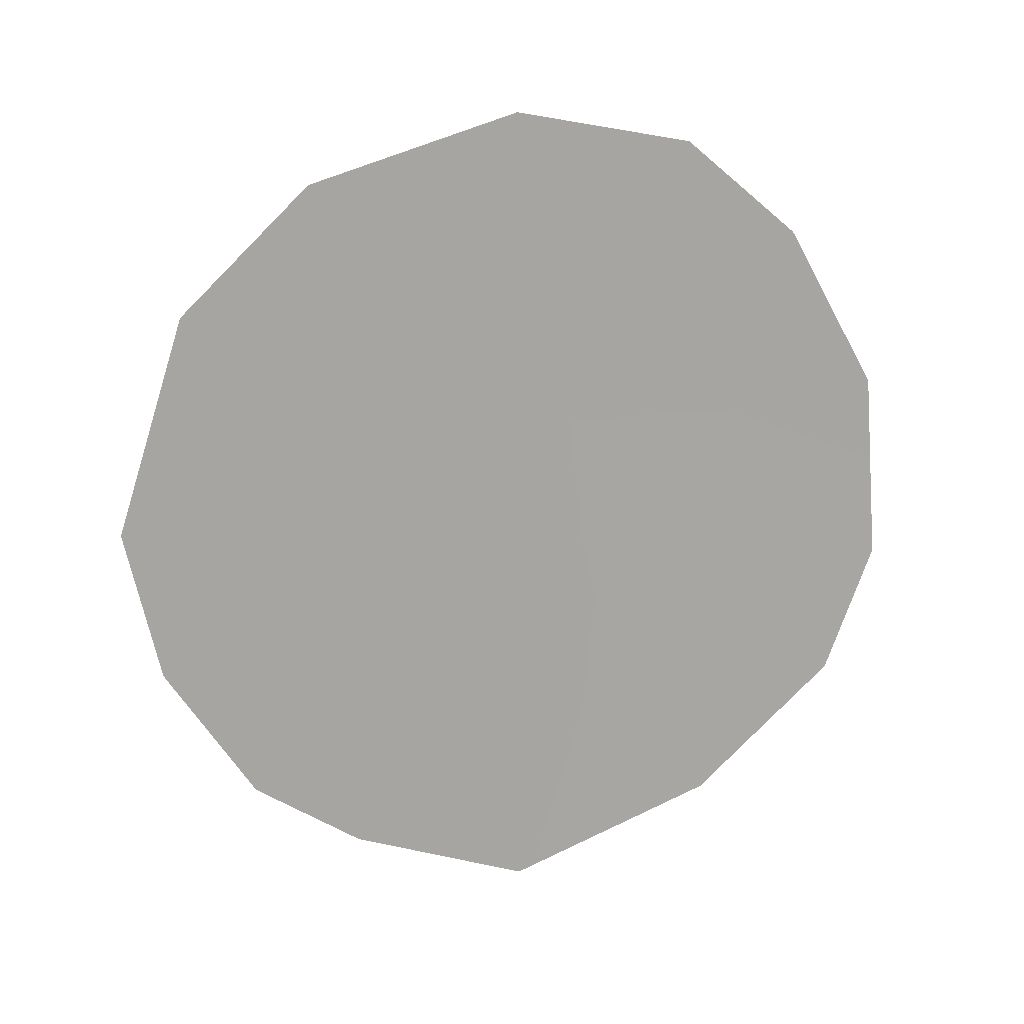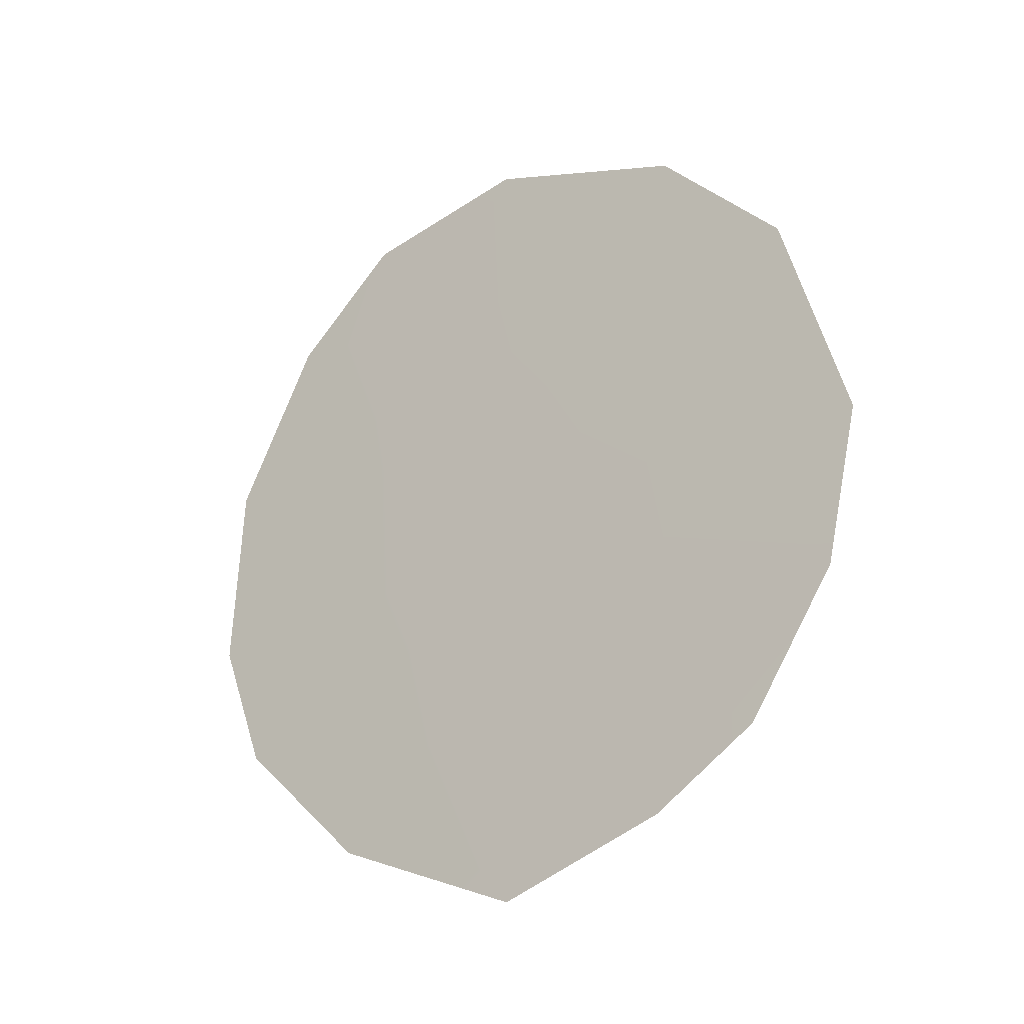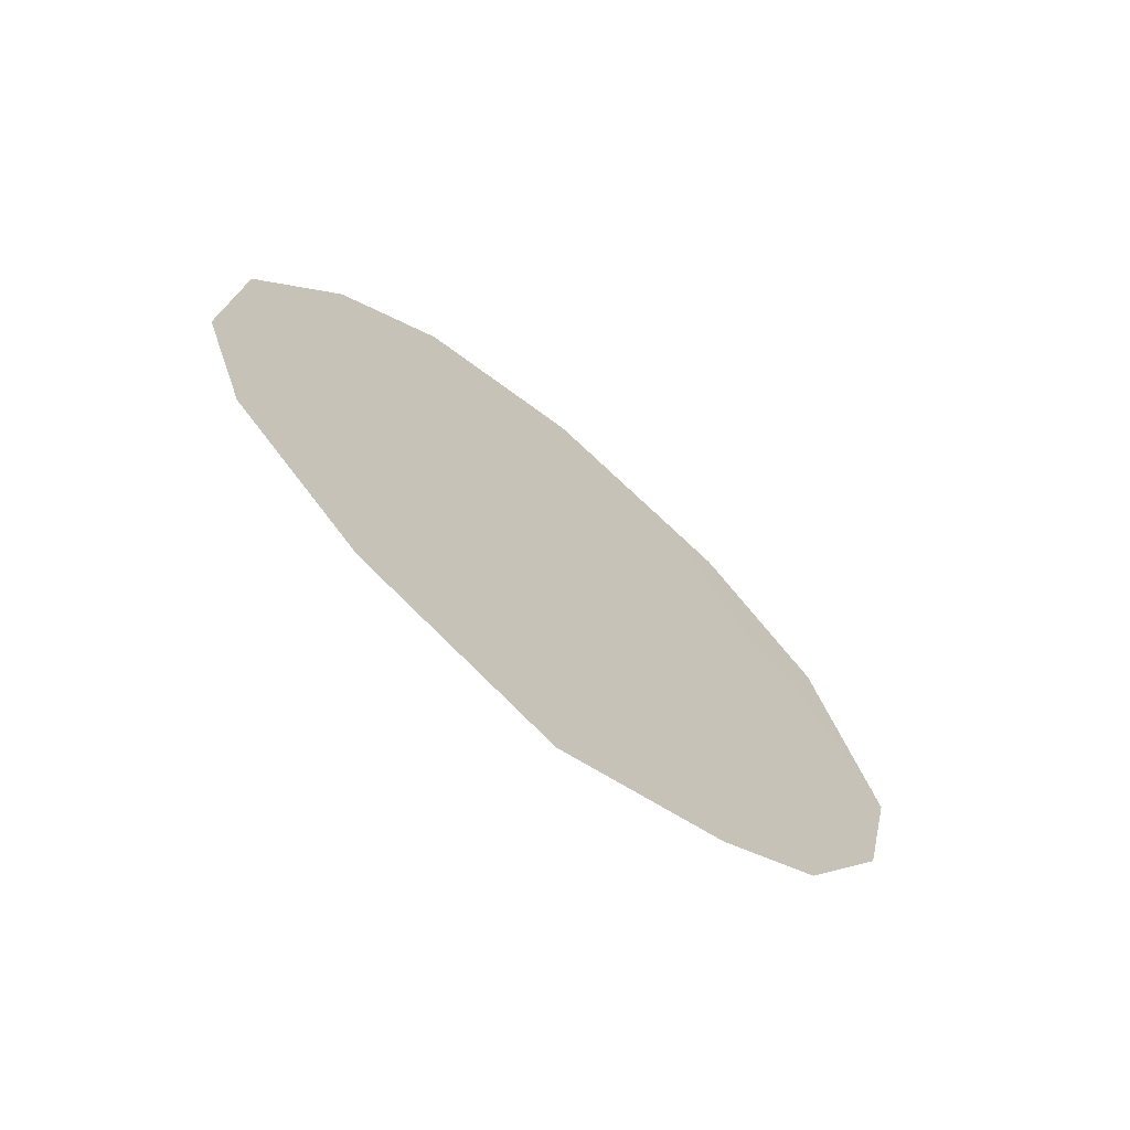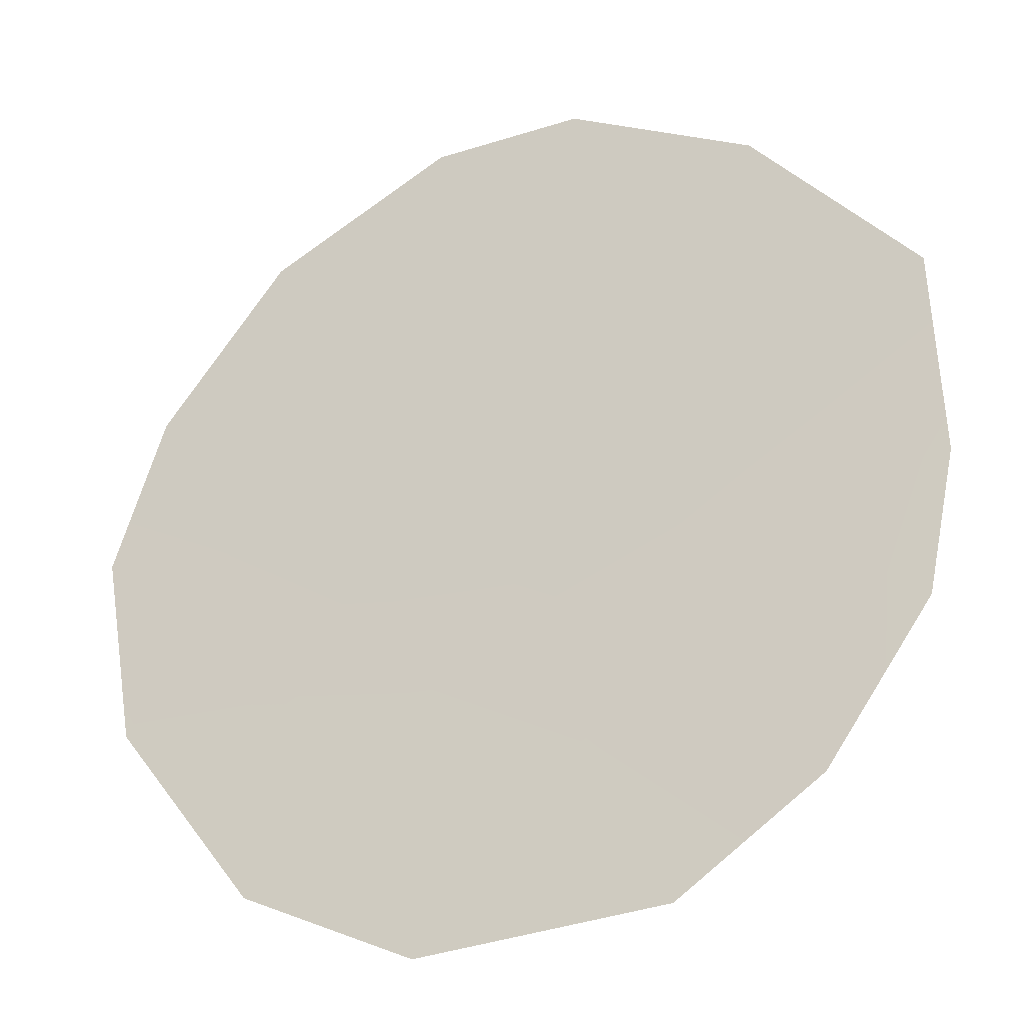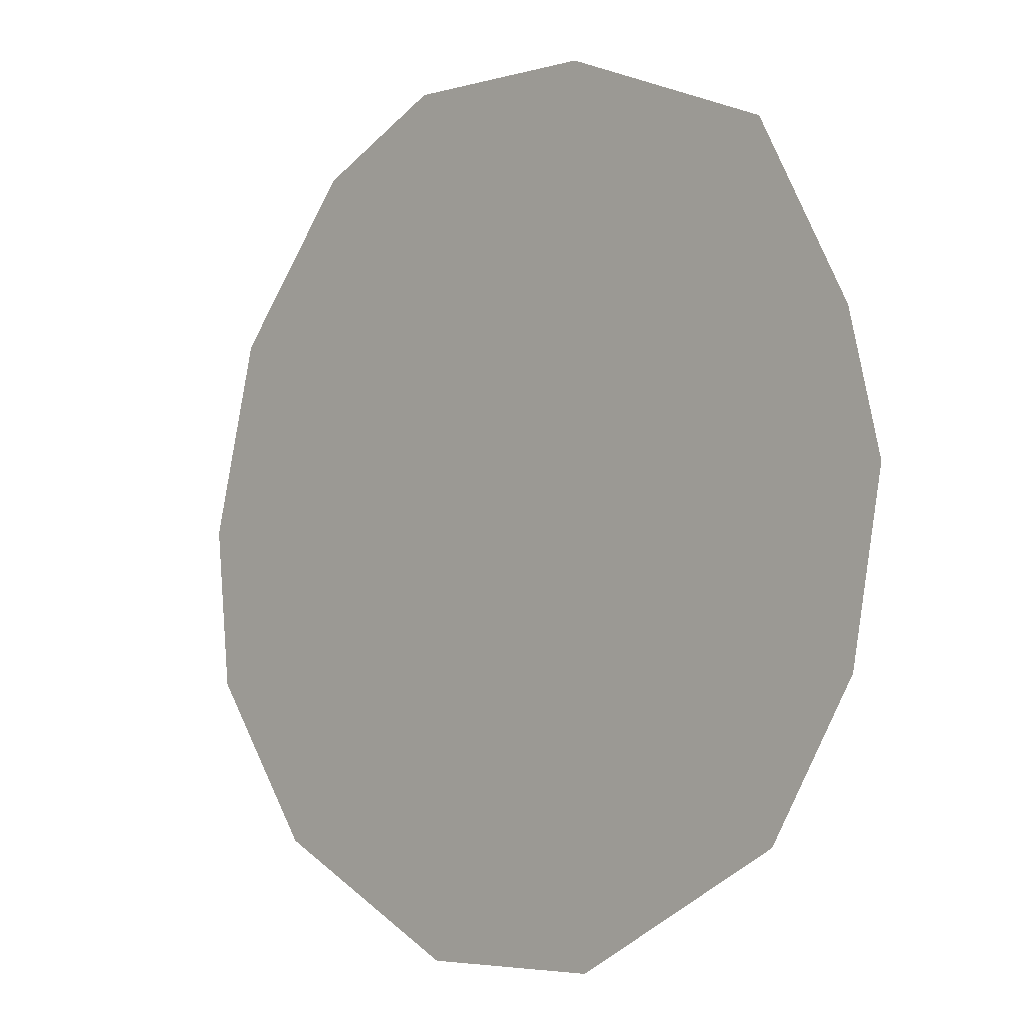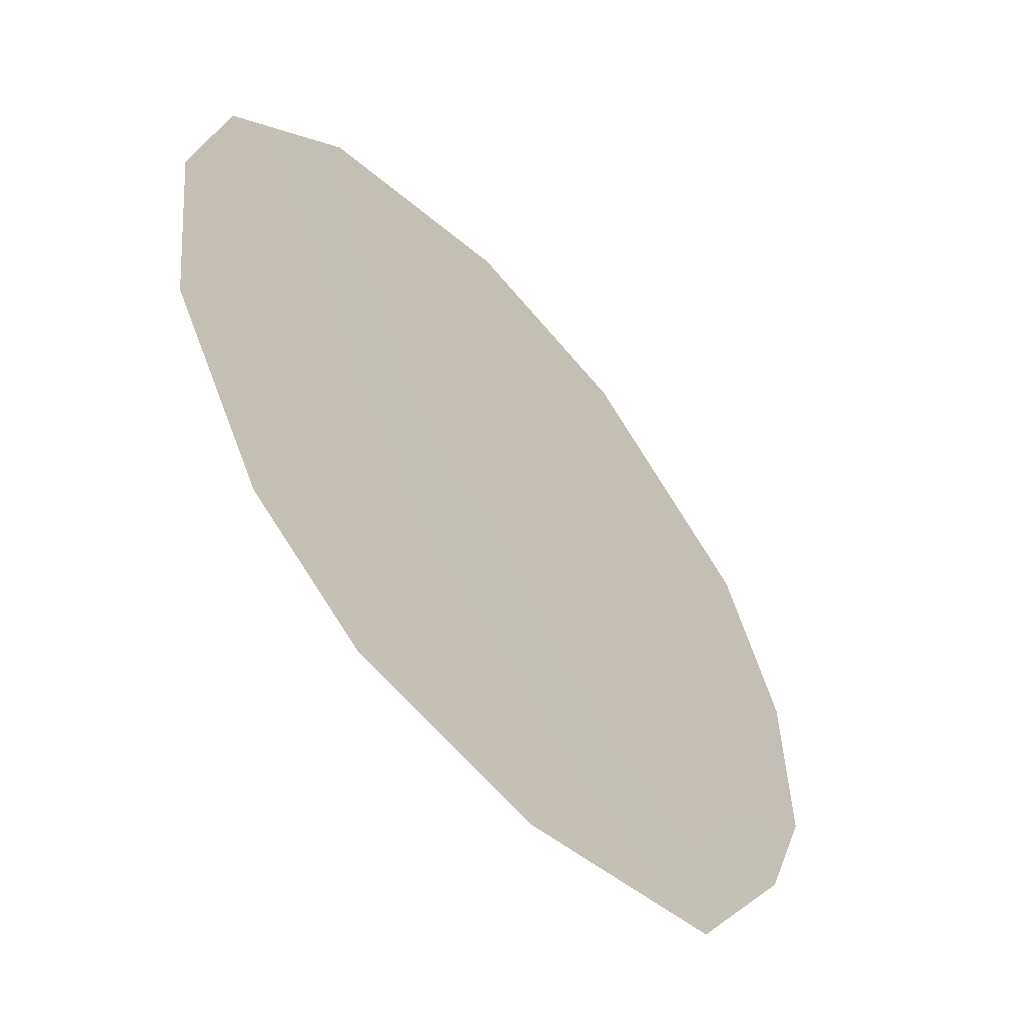
<metadata>
{"format":"obj","ext":"obj","renderer":"f3d","projection":"perspective","resolution":1024,"background":"white","views":[{"elev":16.4,"azim":-137.4,"up":"+Y"},{"elev":-24.5,"azim":92.0,"up":"+Y"},{"elev":-69.2,"azim":15.5,"up":"+Y"},{"elev":-68.2,"azim":-57.4,"up":"+Z"},{"elev":-60.4,"azim":-29.4,"up":"+Z"},{"elev":62.6,"azim":-22.8,"up":"+Z"}]}
</metadata>
<code>
v 70.42 6.4 67.35
v 67.96 7.535 70.86
v 69.31 6.157 68.93
v 68.54 5.757 70.01
v 70.94 12.59 66.65
v 69.51 3.857 68.62
v 70.69 4.508 66.96
v 71.4 5.284 65.95
v 71.8 11.13 65.42
v 68.38 12.97 70.32
v 66.9 7.821 72.35
v 67.22 6.311 71.88
v 72.01 6.84 65.1
v 69.56 13.35 68.64
v 71.16 8.844 66.33
v 69.25 9.952 69.05
v 67 10.01 72.23
v 69.89 8.412 68.12
v 68.76 8.303 69.72
v 68.15 4.811 70.56
v 67.98 9.633 70.86
v 68.78 11.64 69.74
v 72.25 8.602 64.77
v 69.89 11.5 68.15
v 67.61 11.87 71.39
v 70.45 10.35 67.34
f 21 25 22
f 2 12 11
f 18 15 1
f 7 6 1
f 9 15 26
f 23 15 9
f 17 25 21
f 16 24 26
f 16 18 19
f 19 18 3
f 22 10 14
f 4 12 2
f 26 5 9
f 21 11 17
f 11 21 2
f 21 22 16
f 16 22 24
f 23 13 15
f 15 13 1
f 25 10 22
f 2 19 4
f 6 20 4
f 20 12 4
f 4 19 3
f 26 24 5
f 14 24 22
f 3 18 1
f 19 21 16
f 8 1 13
f 24 14 5
f 16 26 18
f 18 26 15
f 2 21 19
f 7 1 8
f 3 1 6
f 4 3 6

</code>
